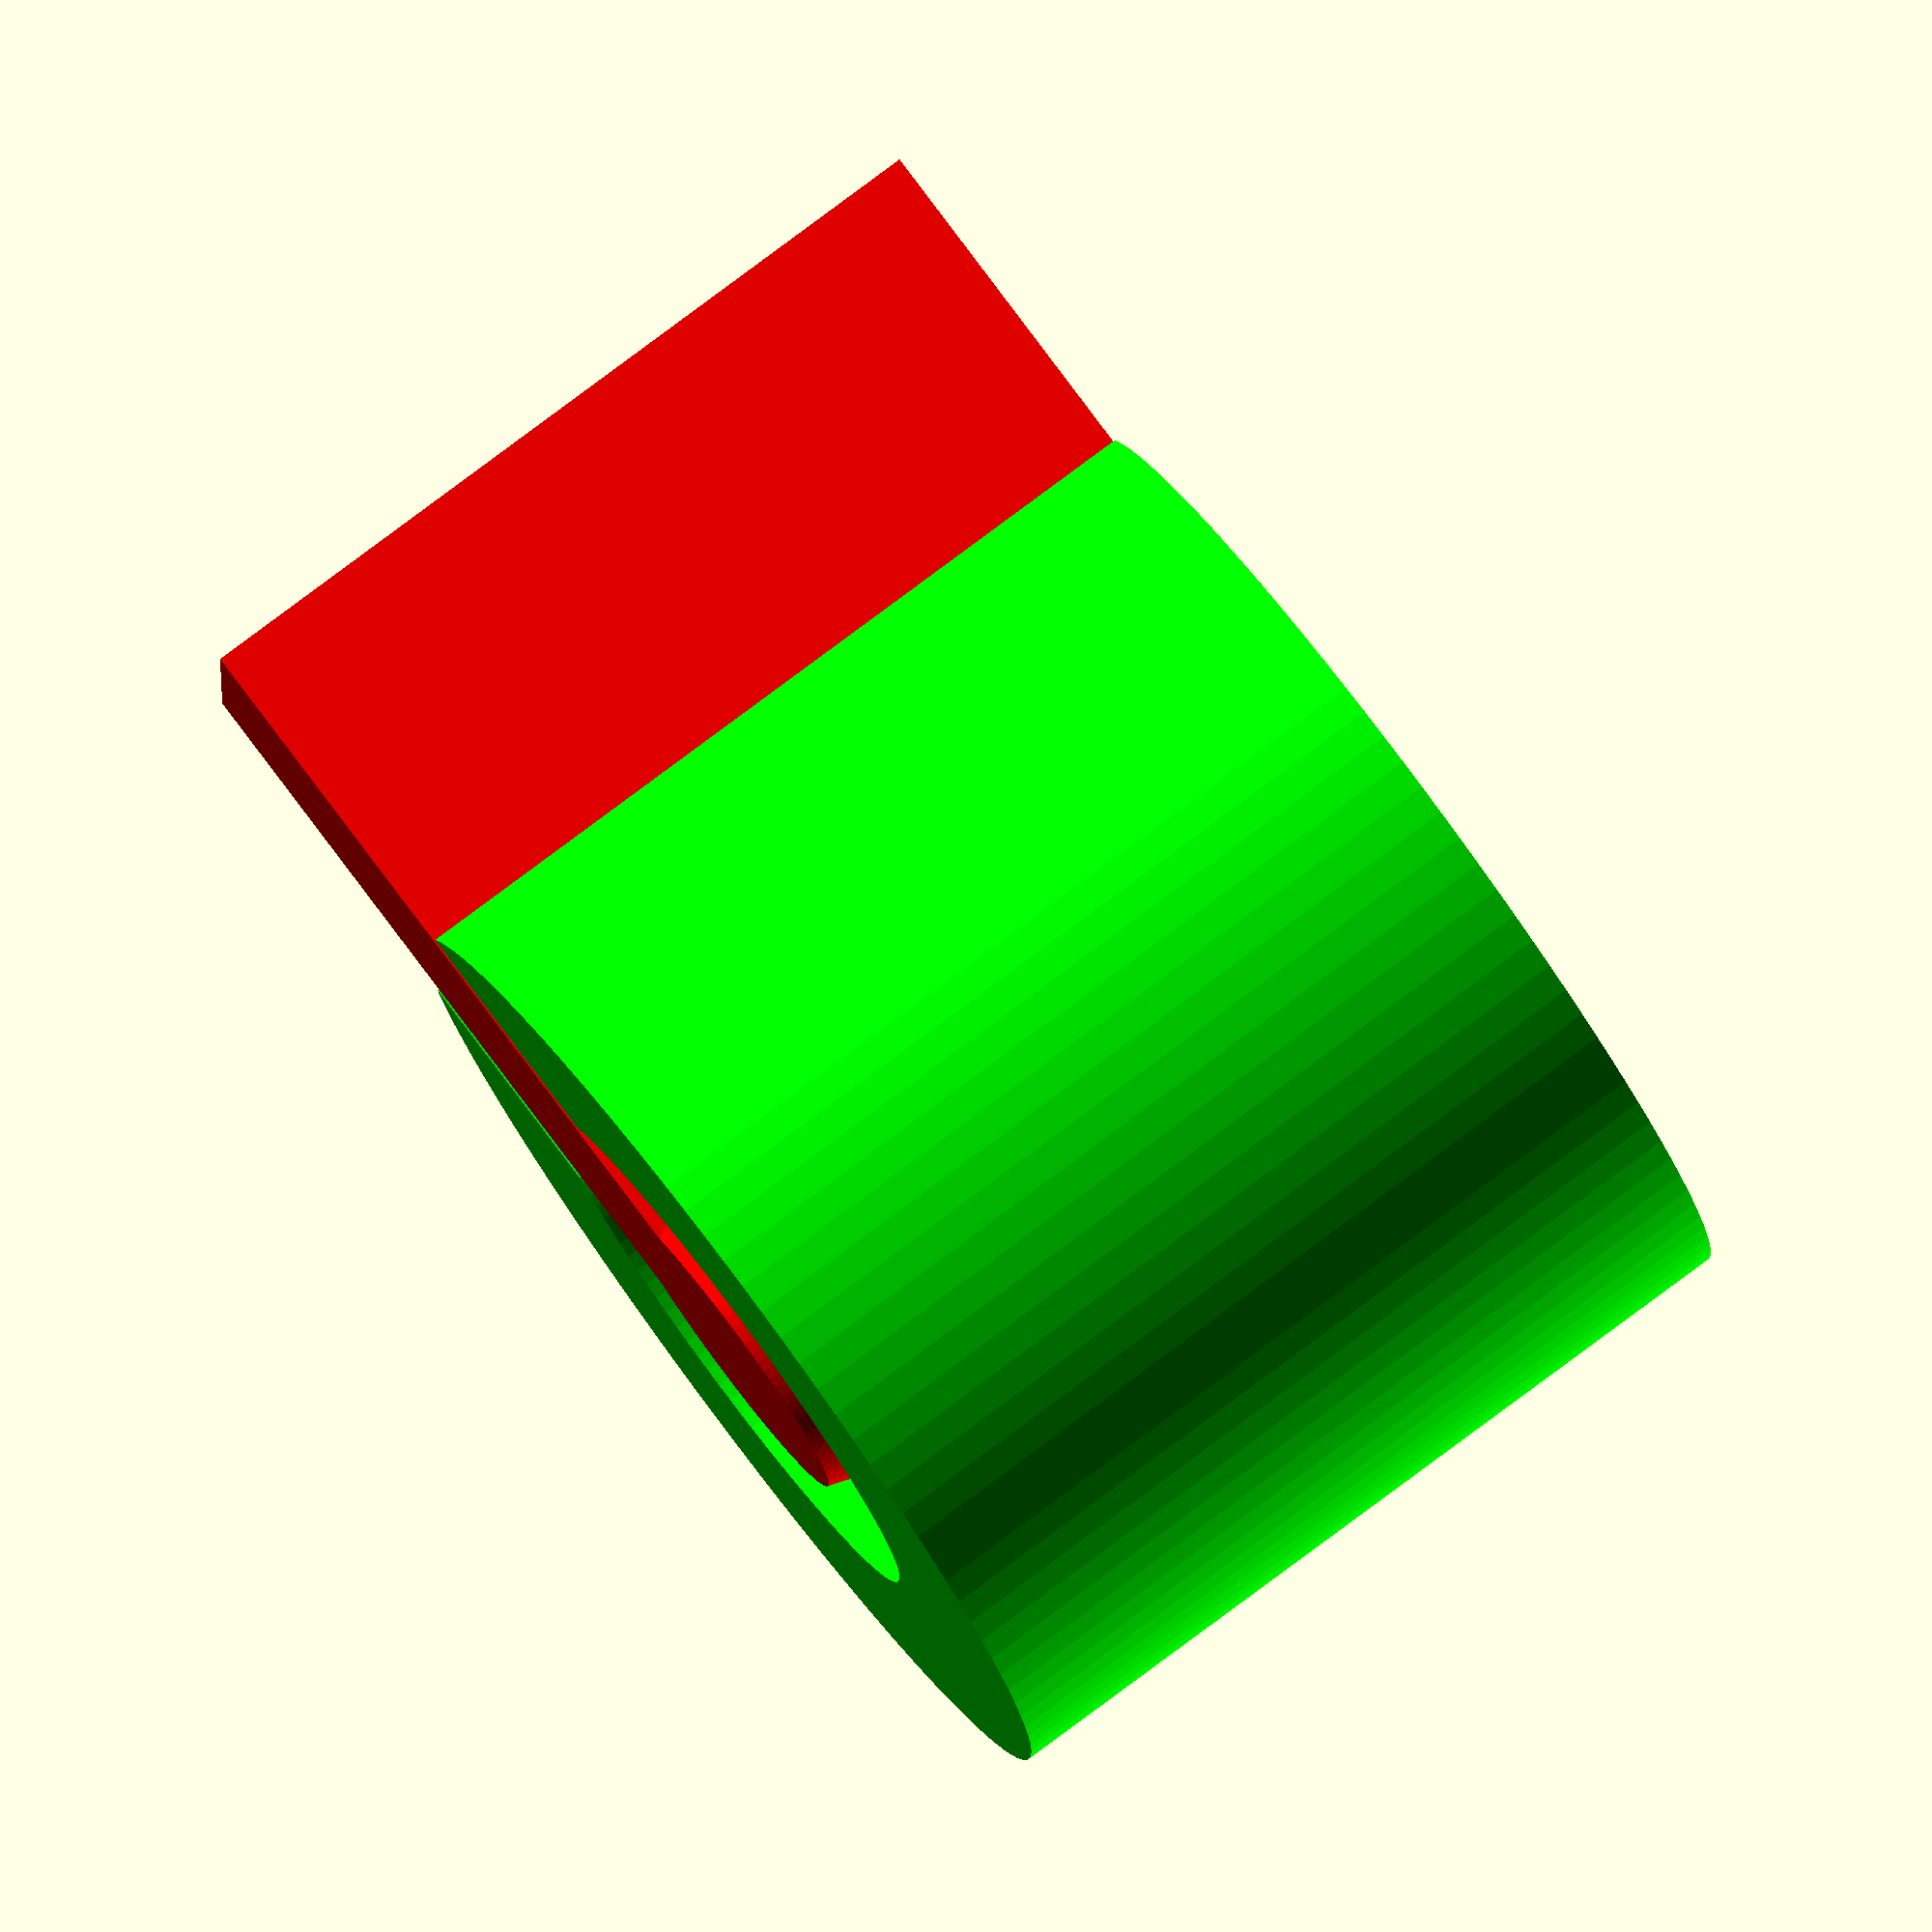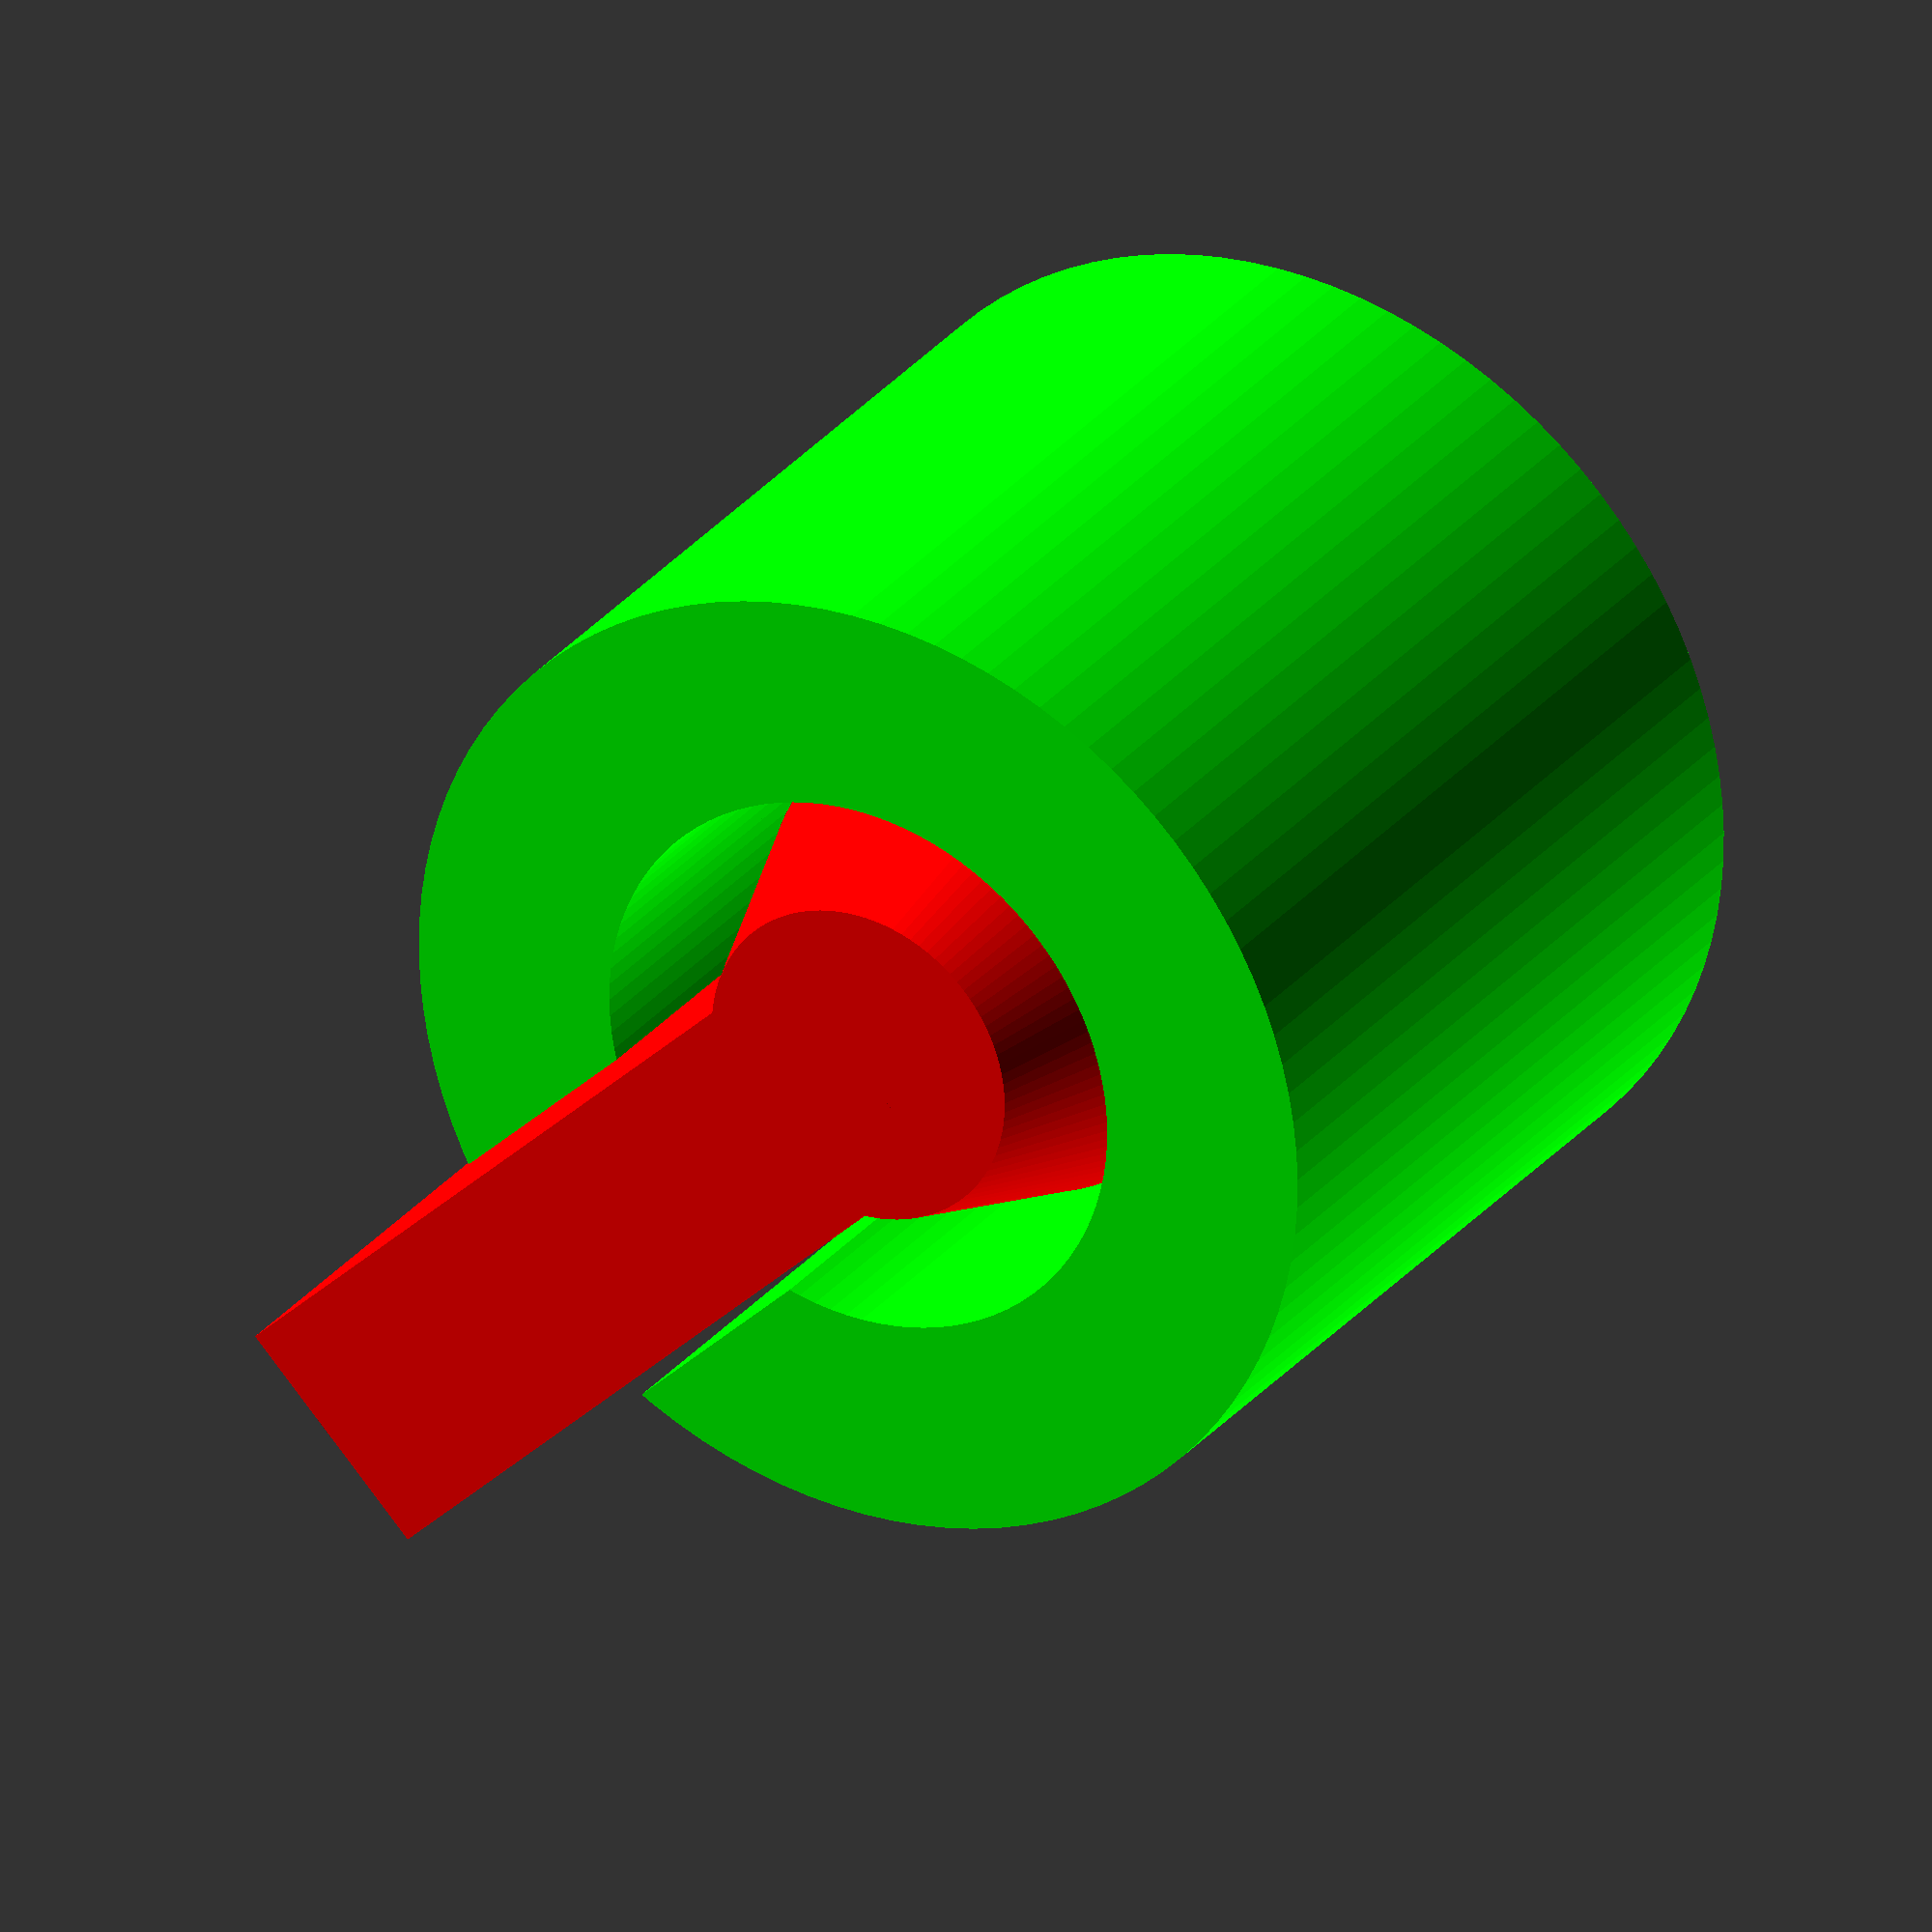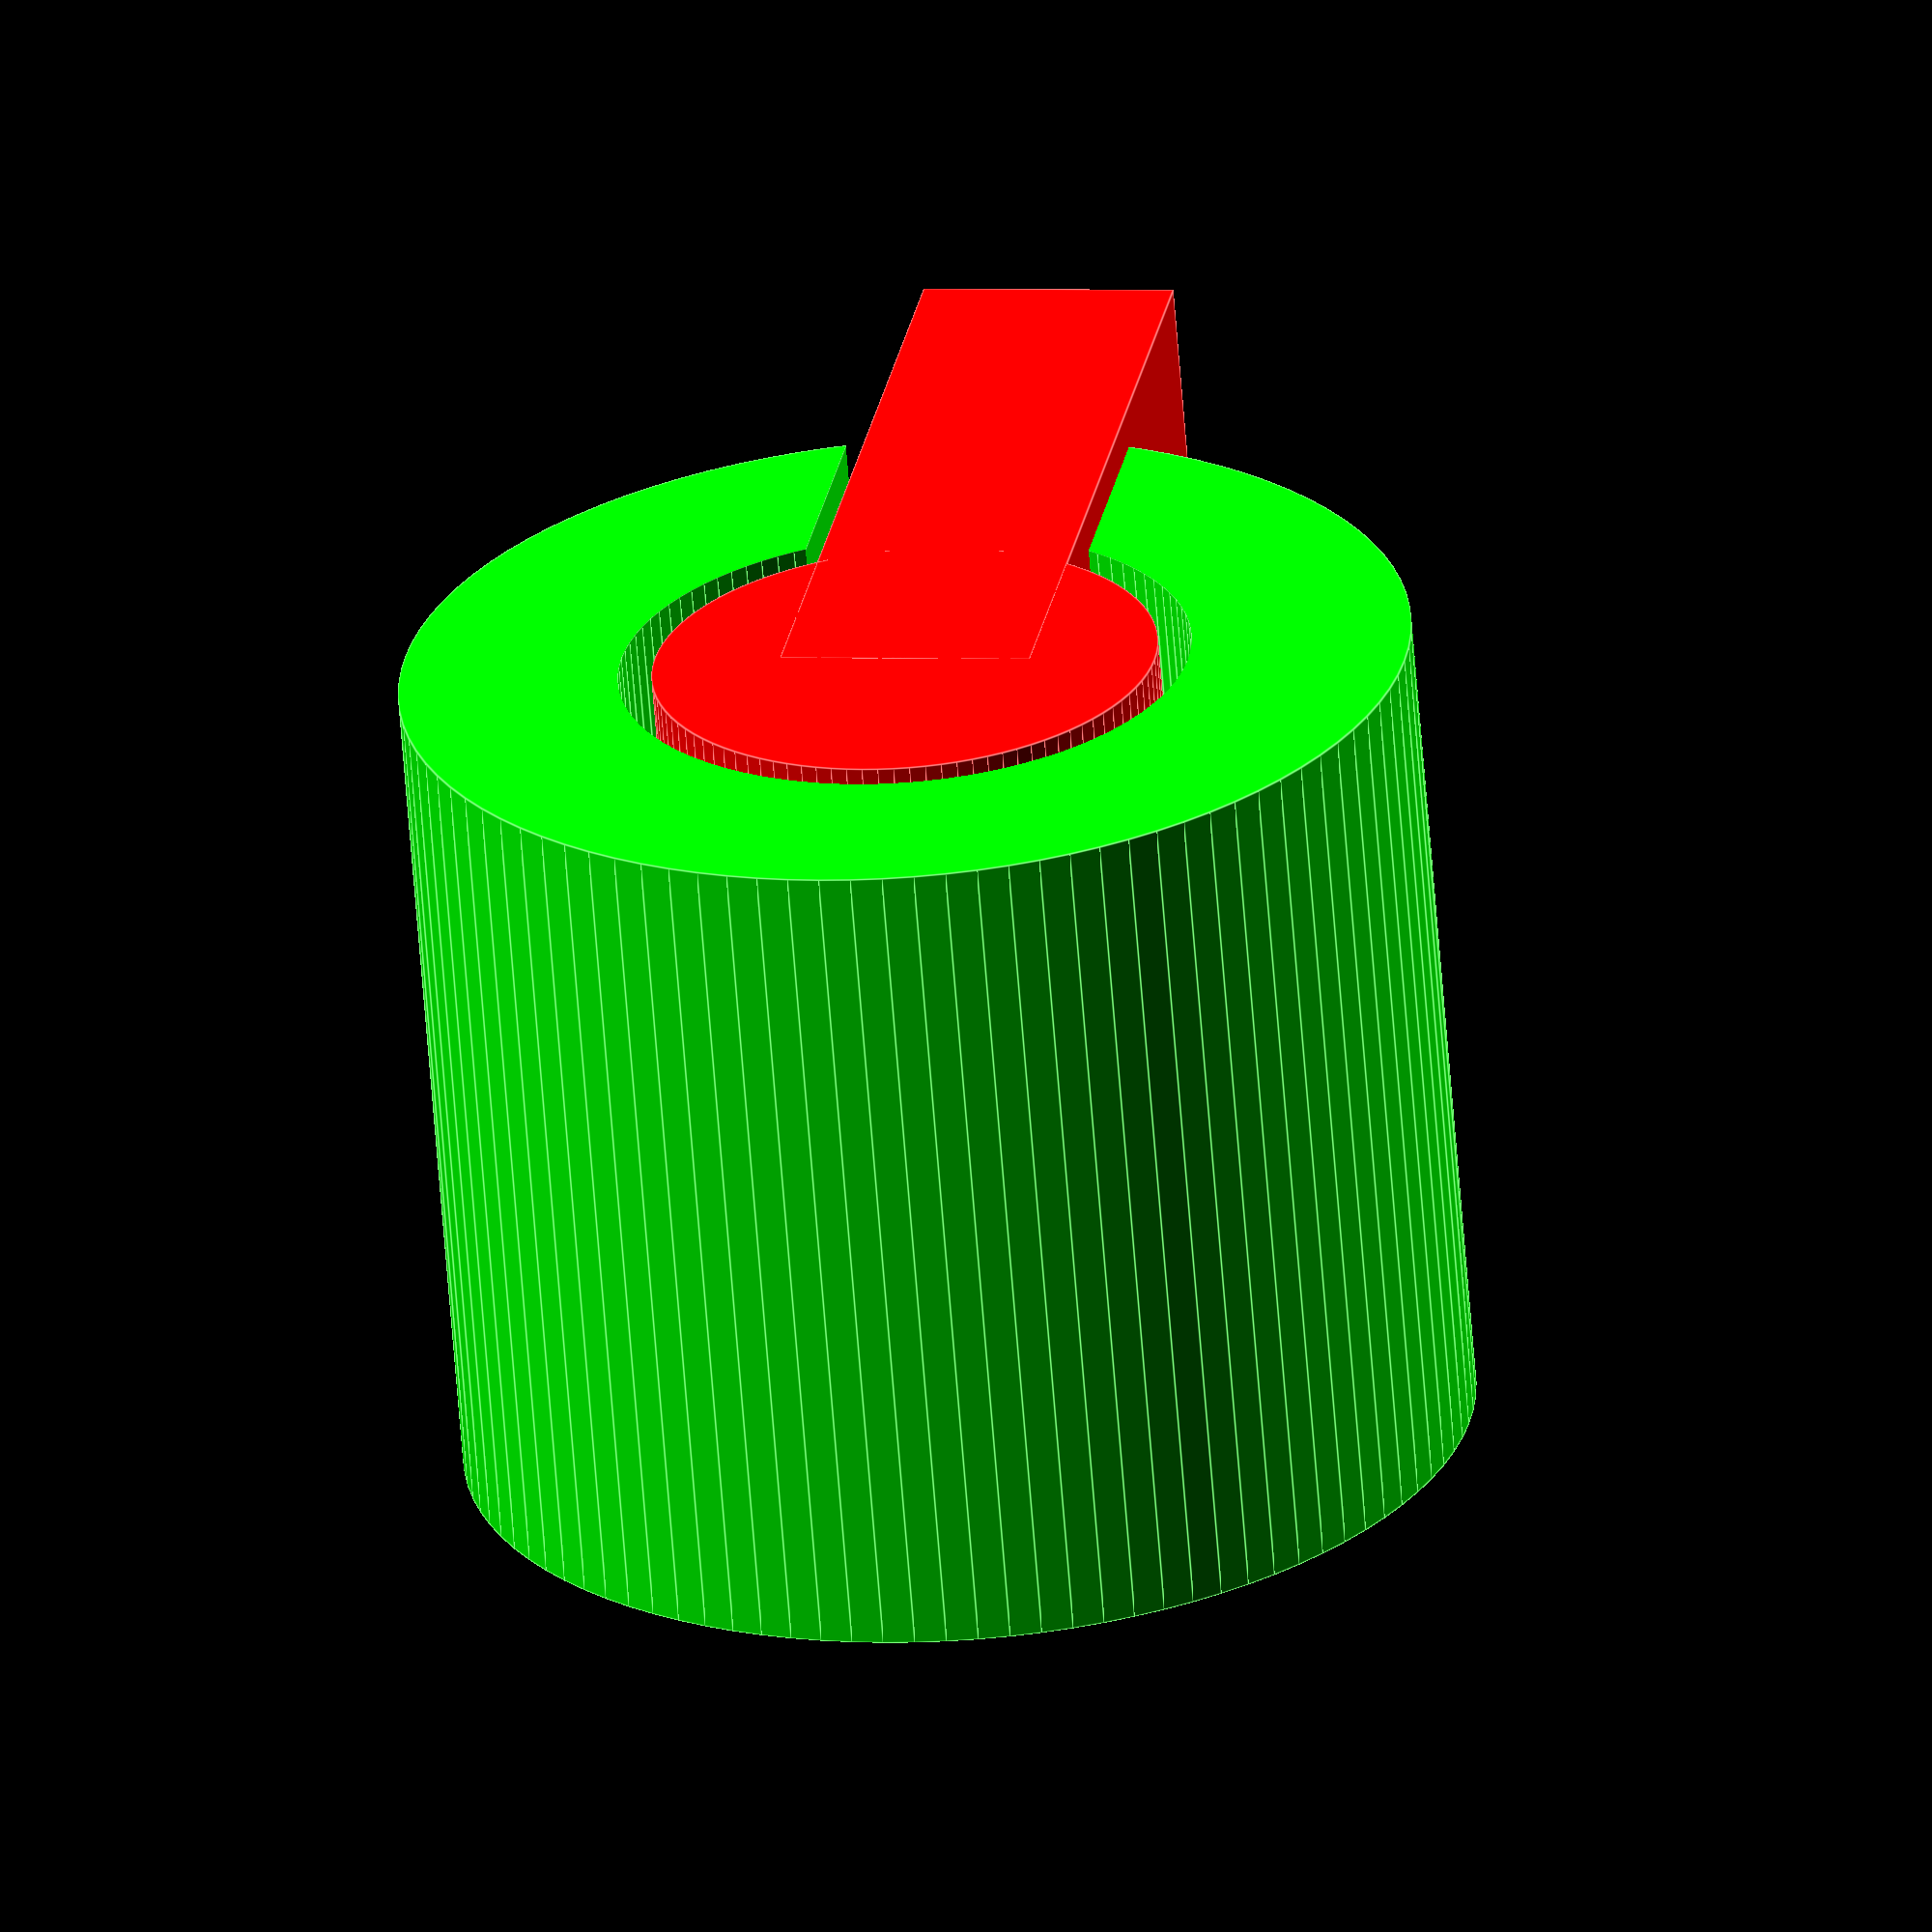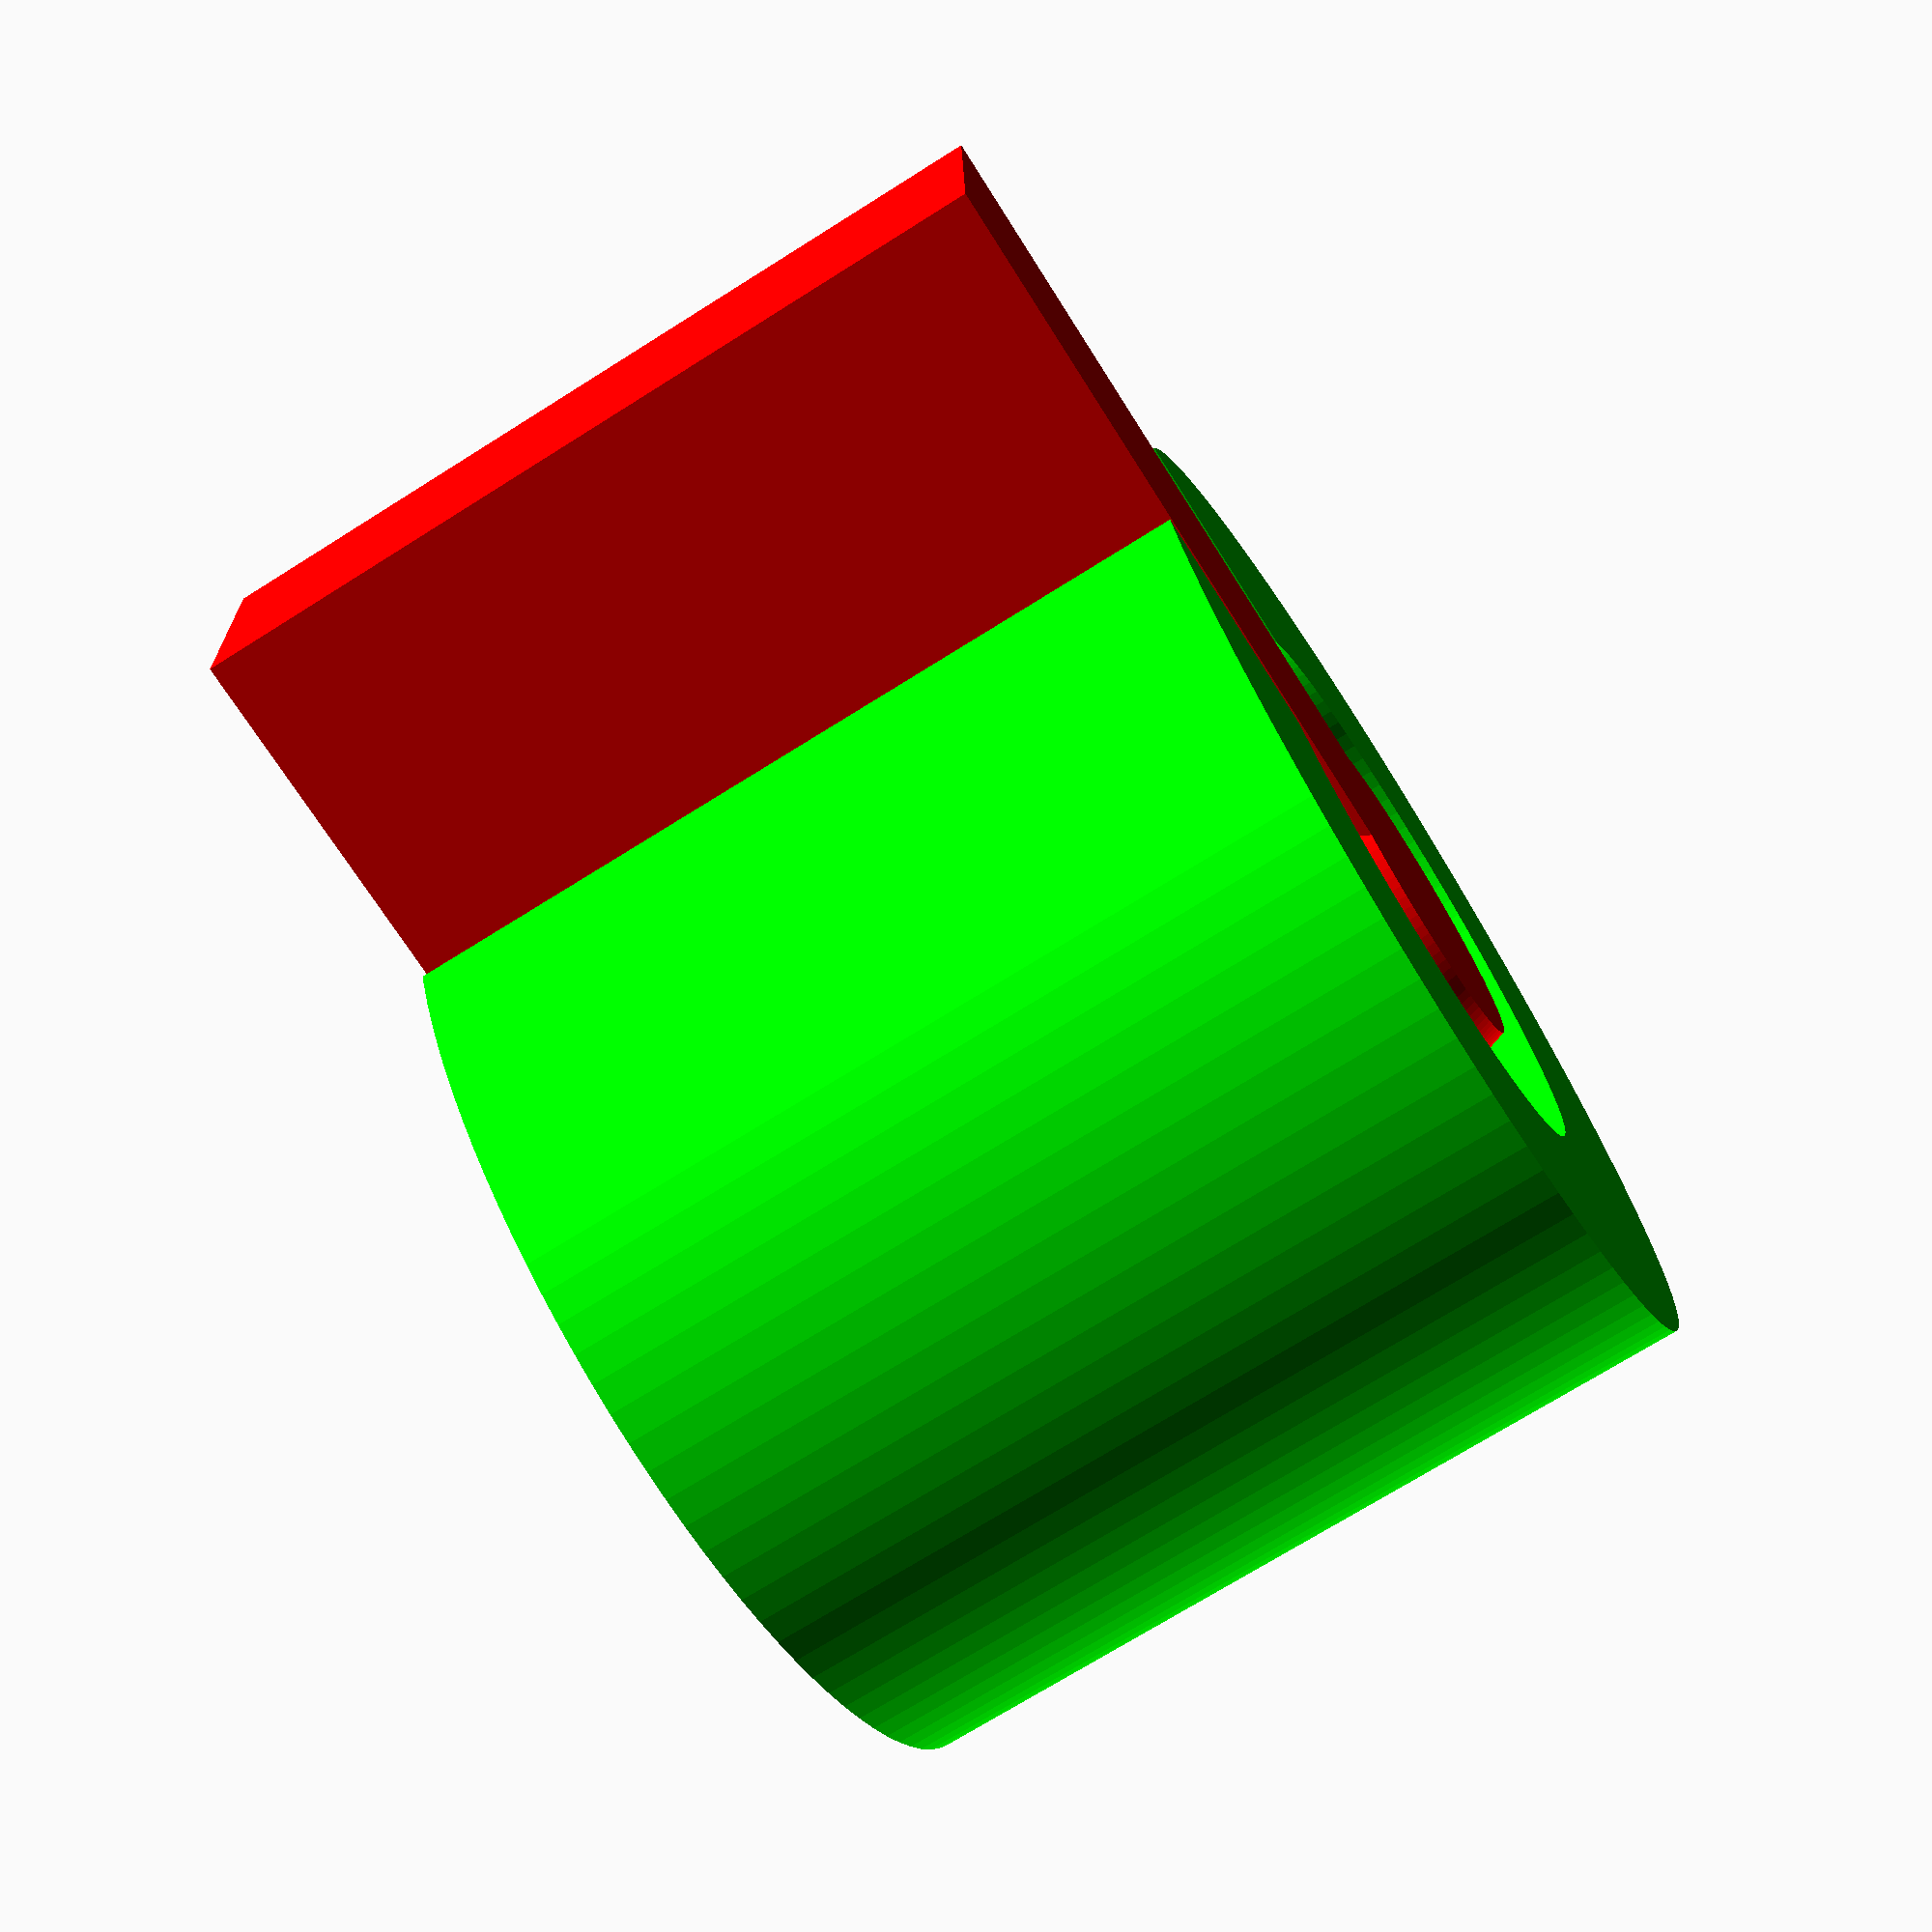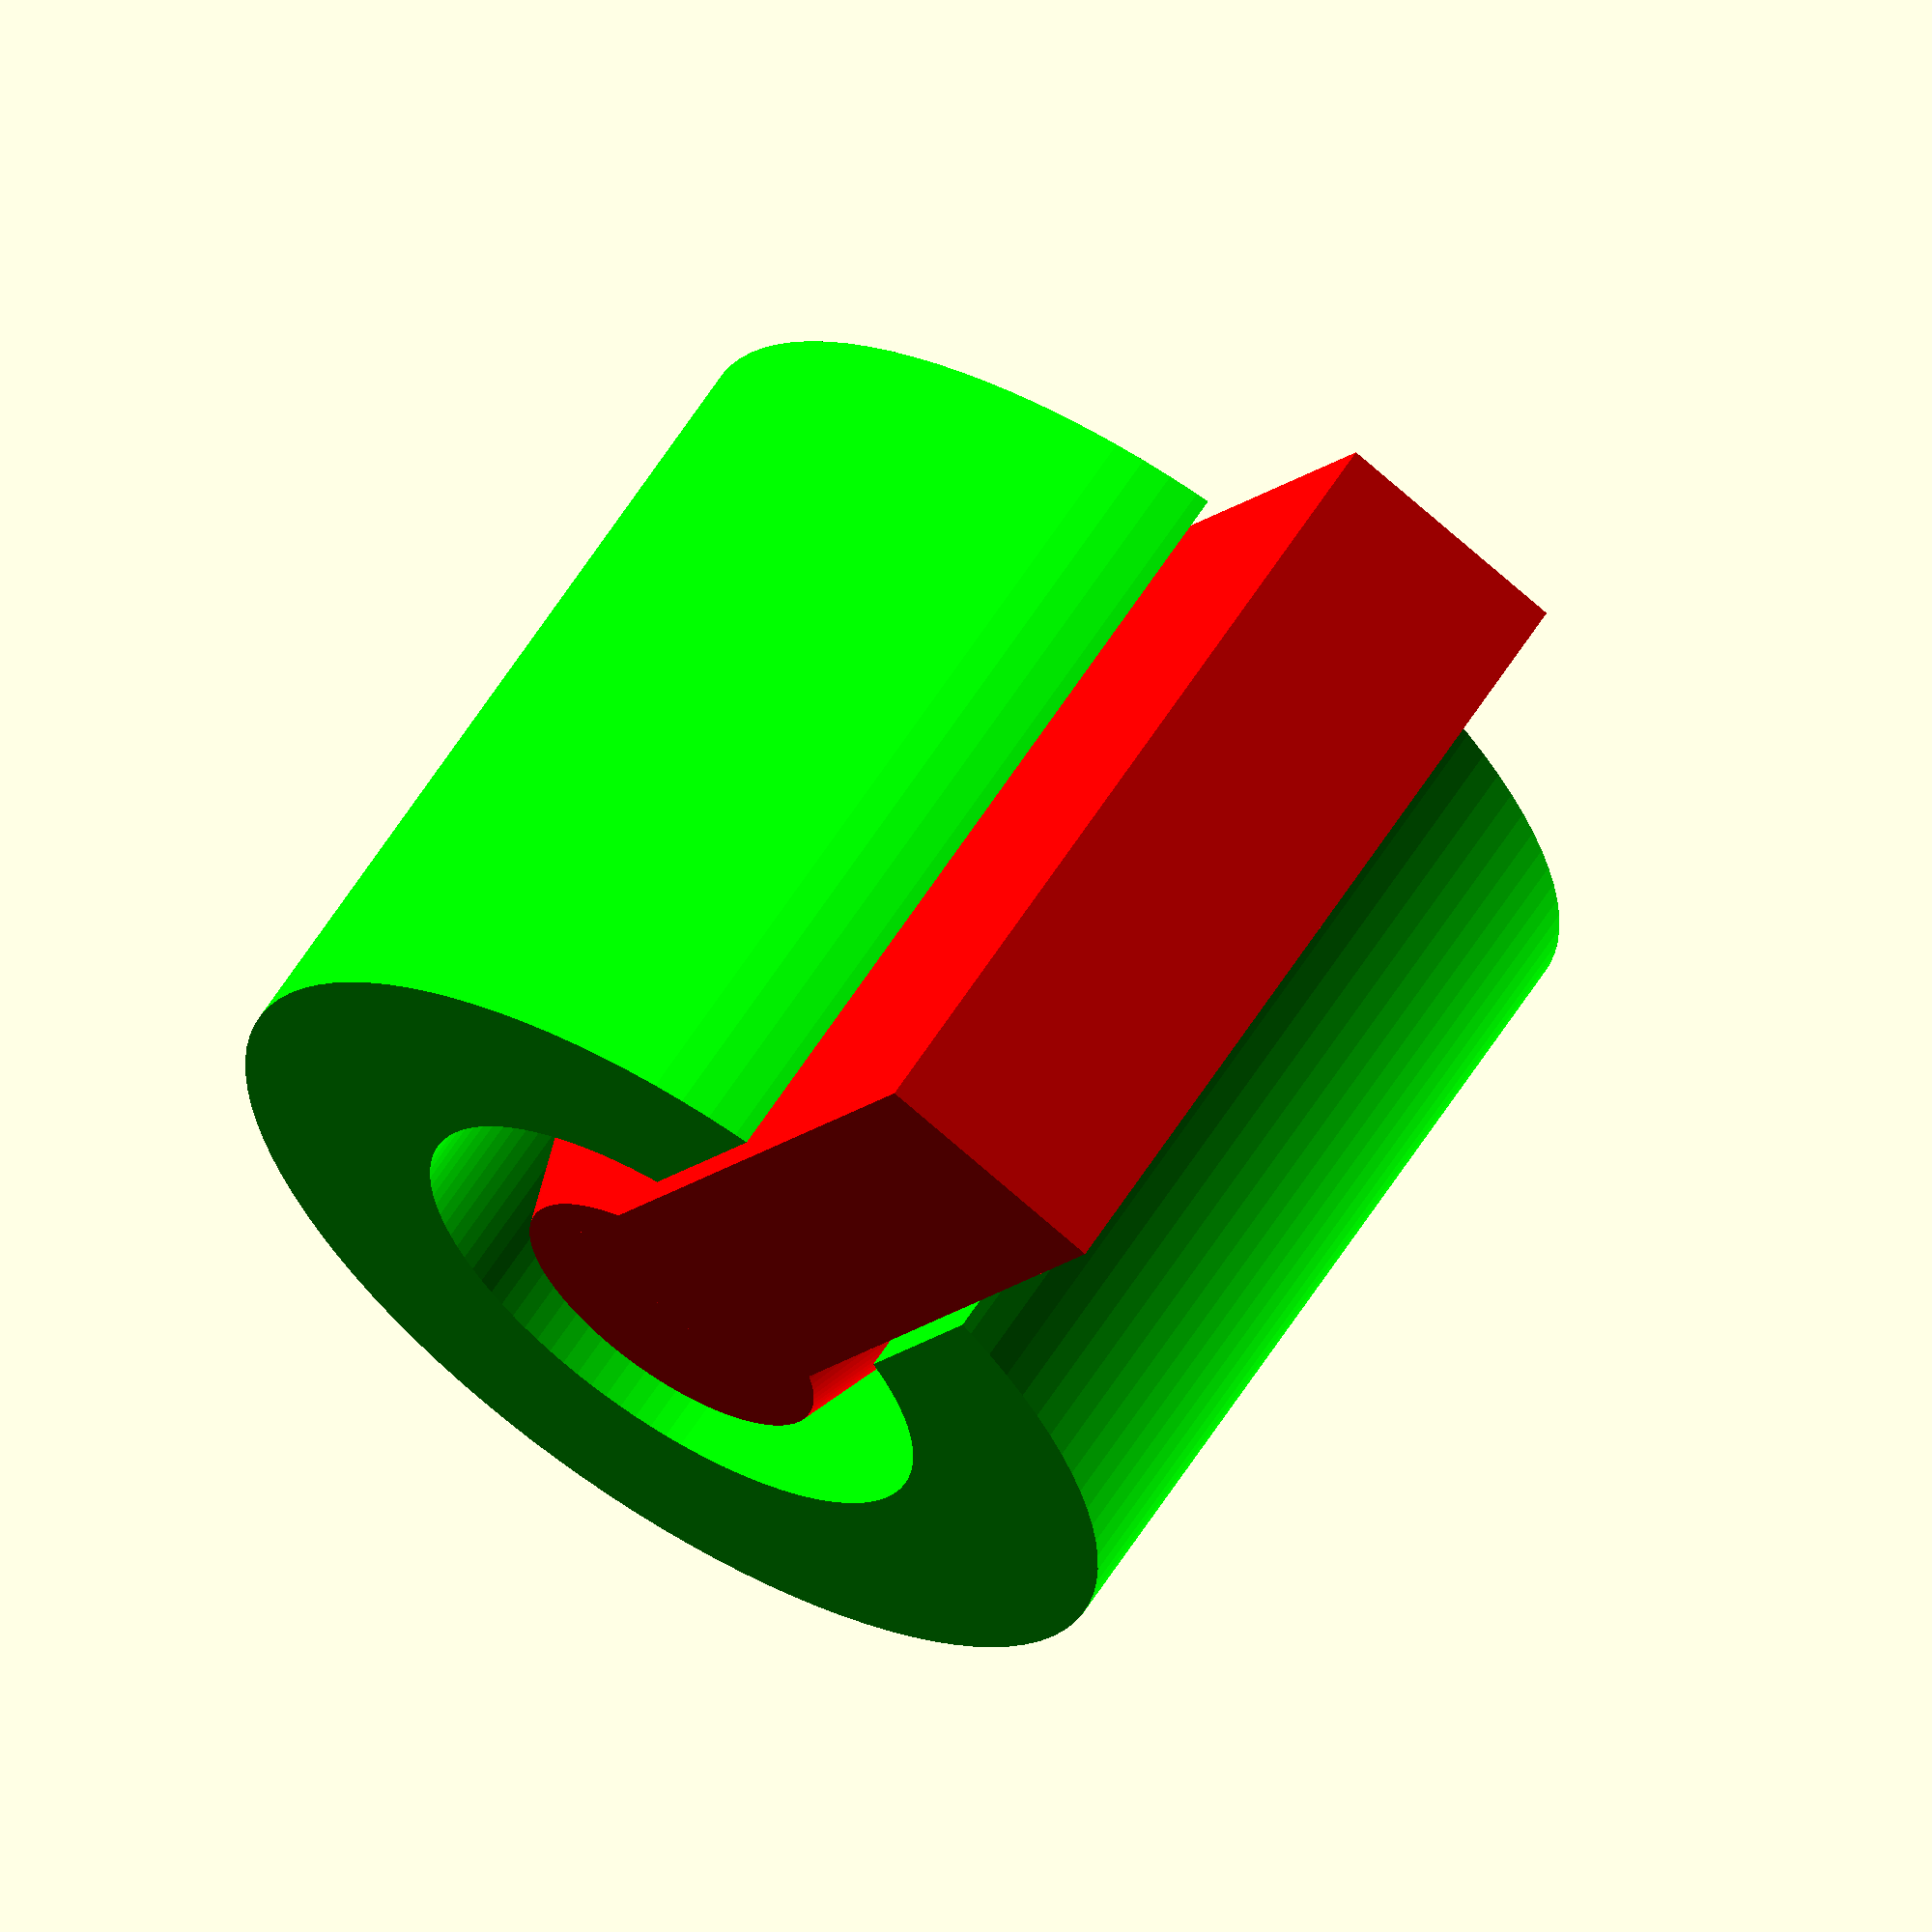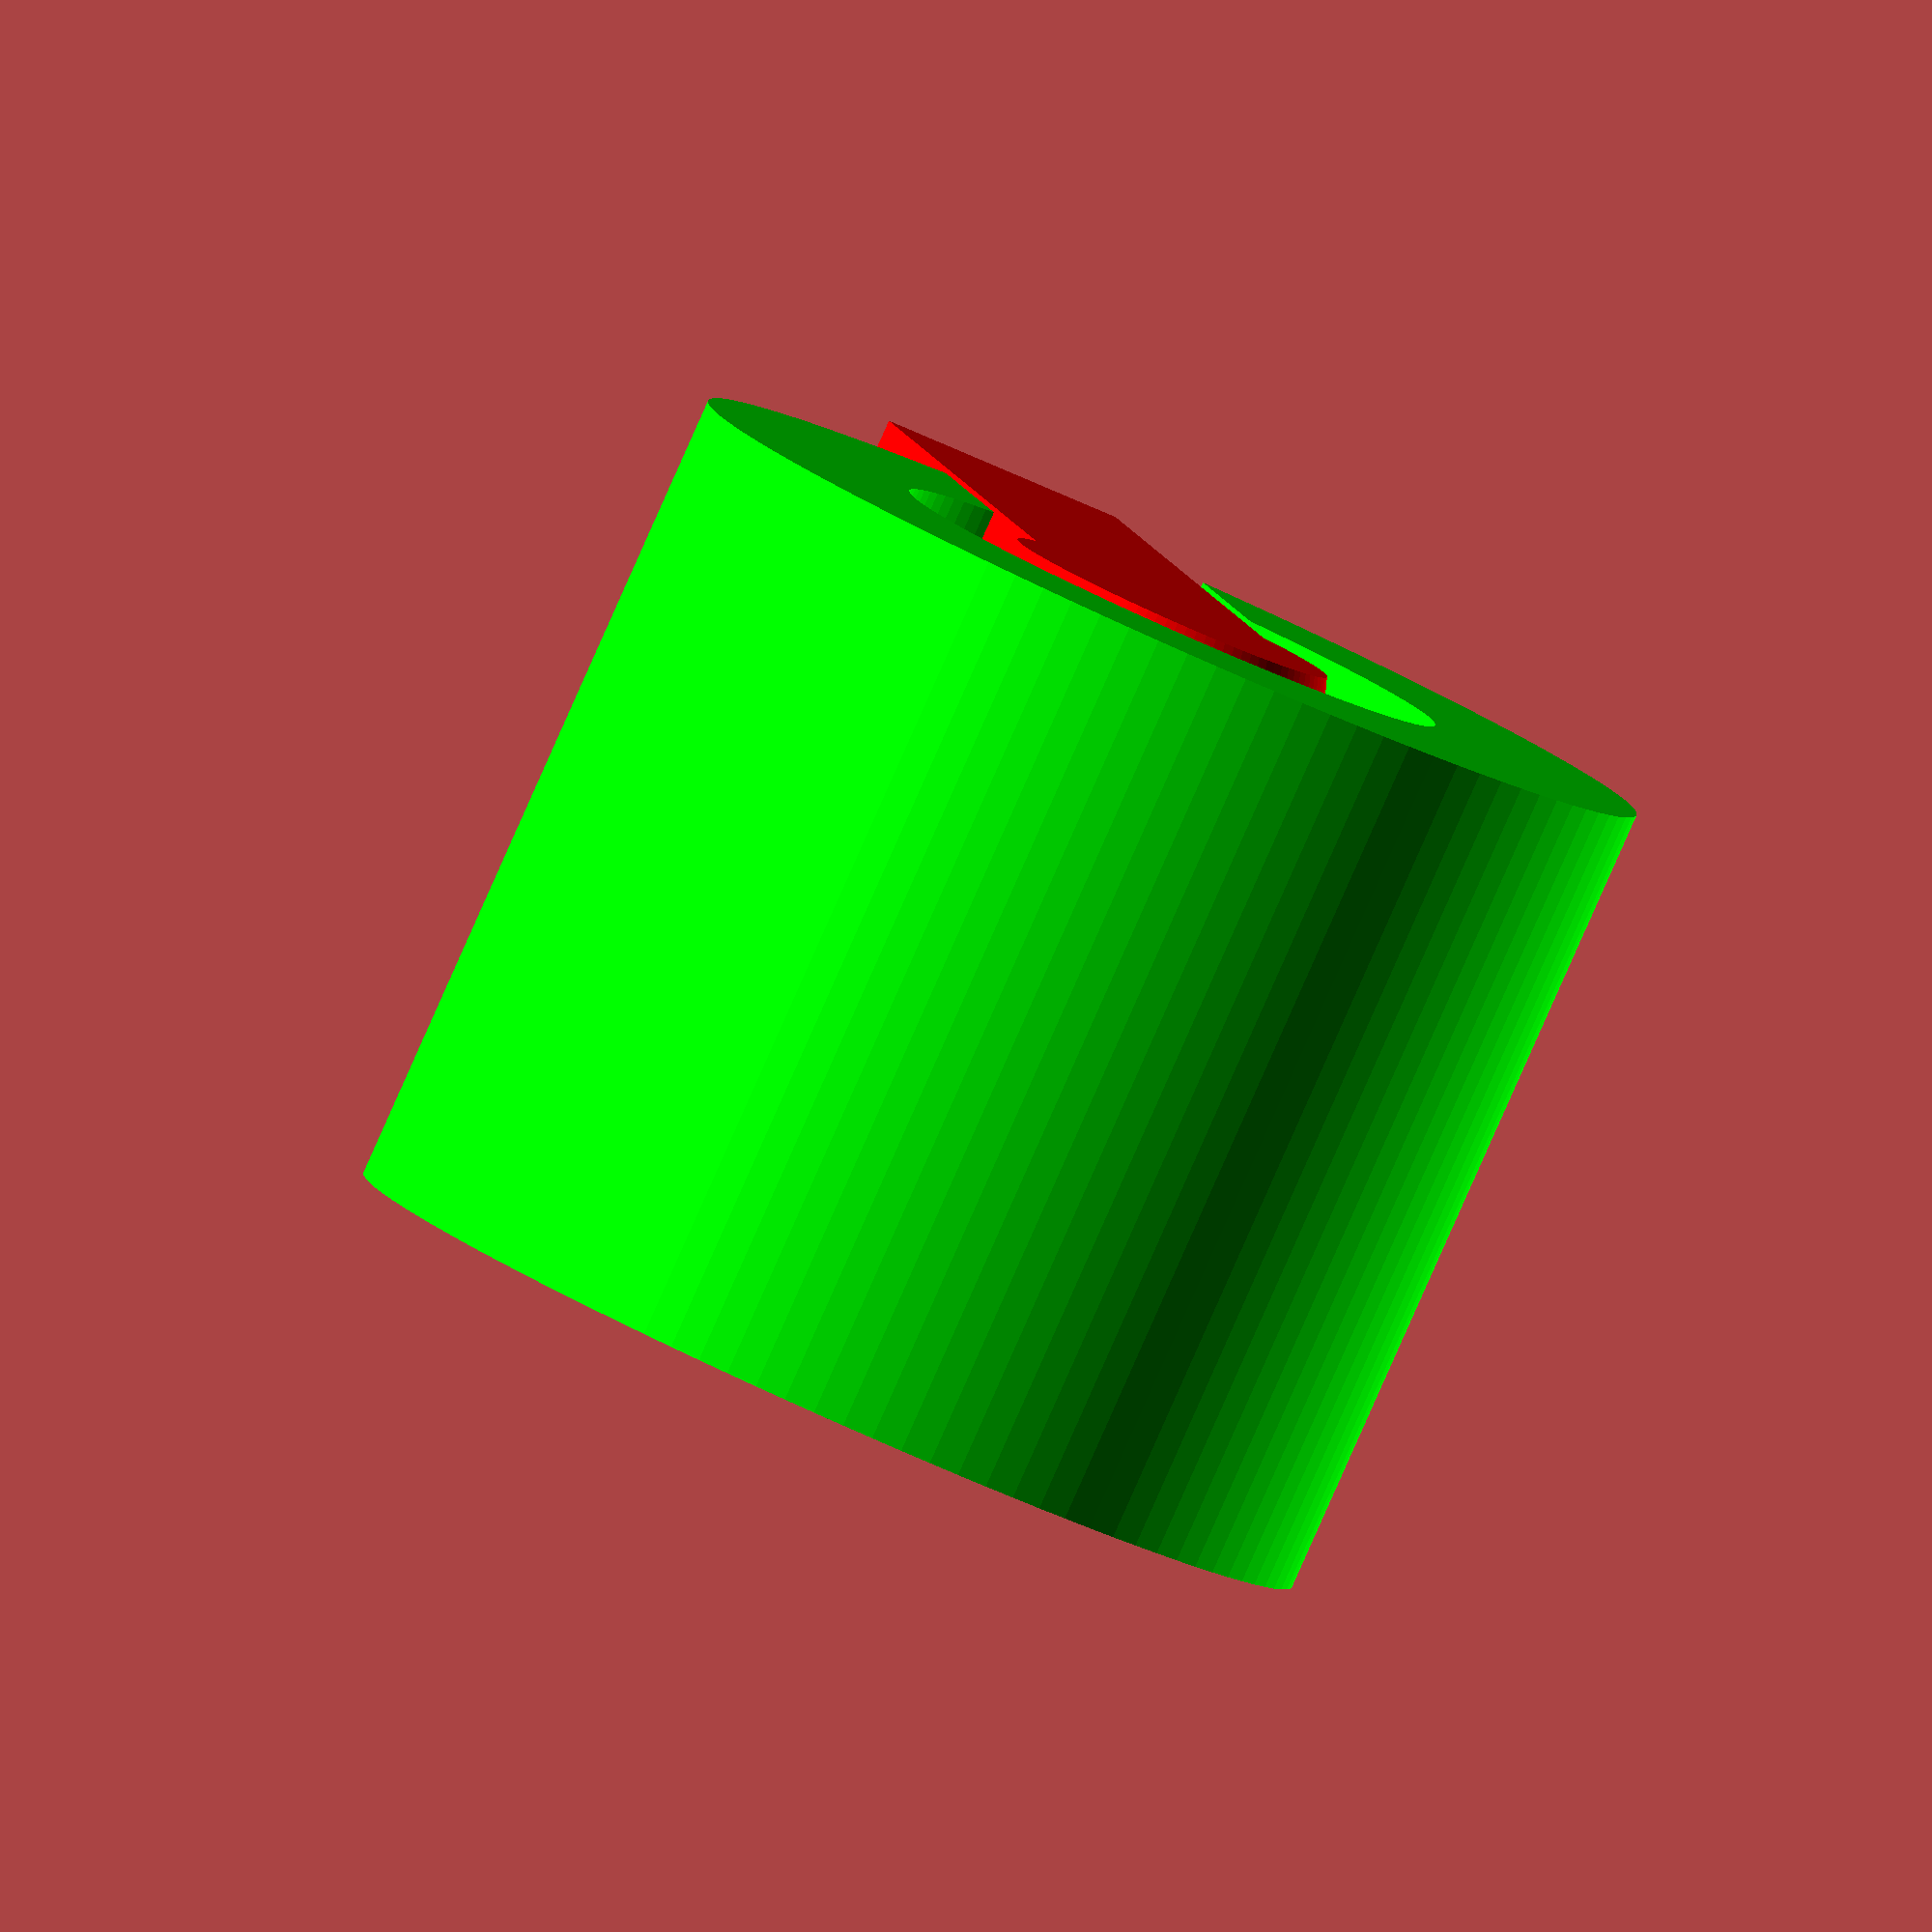
<openscad>
module gubg_key(h,ri,ri2,l)
{
    cylinder(h-ri,ri,ri);
    translate([0,0,h-ri-$fs])
    cylinder(ri+$fs,ri,ri2);
    translate([0,-ri/2,0])
    cube([l,ri,h]);
}

module gubg_lock(h,ro,ri)
{
    difference()
    {
        cylinder(h,ro,ro);

        translate([0,0,-$fs])
        gubg_key(h+2*$fs,ri,ri,ro+$fs);
    }
}

$fn = 100;
$fs = 0.01;

color([0,1,0])
    gubg_lock(10, 6, 3+0.4);

color([1,0,0])
    gubg_key(10, 3,2, 10);

</openscad>
<views>
elev=279.4 azim=179.2 roll=53.3 proj=o view=wireframe
elev=151.7 azim=316.0 roll=149.8 proj=o view=solid
elev=64.5 azim=260.2 roll=184.4 proj=o view=edges
elev=71.9 azim=178.3 roll=302.2 proj=p view=solid
elev=115.6 azim=116.6 roll=147.0 proj=o view=wireframe
elev=85.6 azim=257.3 roll=336.0 proj=o view=wireframe
</views>
